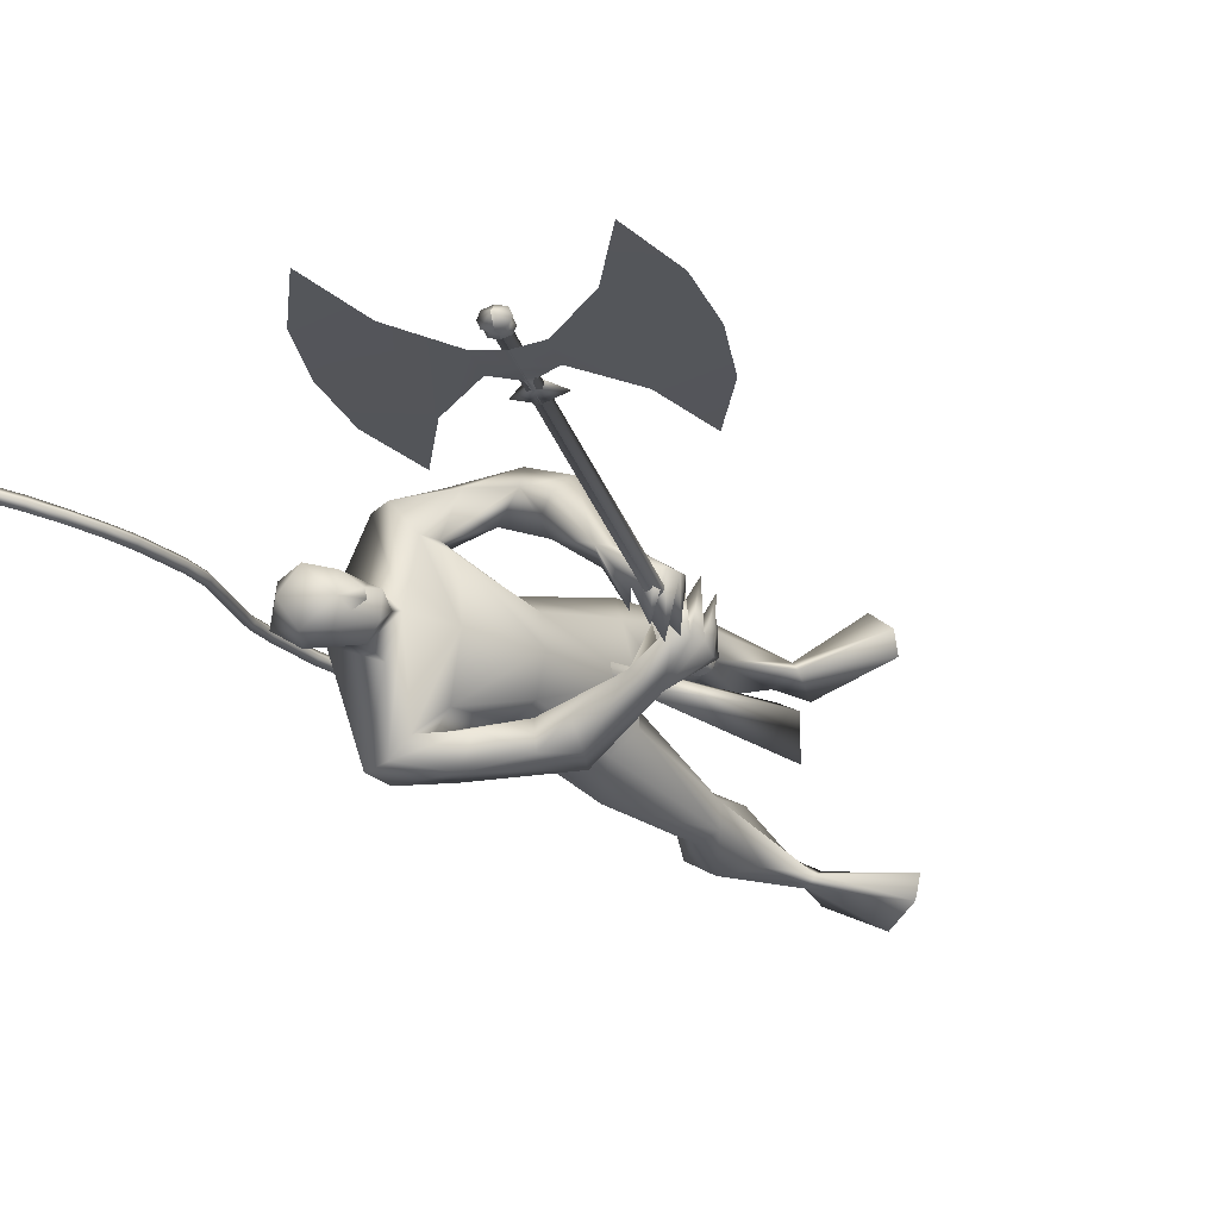
<metadata>
{"format":"obj","ext":"obj","renderer":"f3d","projection":"perspective","resolution":1024,"background":"white","views":[{"elev":-19.2,"azim":37.1,"up":"+Y"}]}
</metadata>
<code>
o body.001_mesh15-geometry.001
v -0.311 -0.3472 0.1945
v -0.21 -0.2045 0.6171
v -0.2663 -0.3093 0.2403
v -0.3879 -0.2581 0.6972
v -0.4132 -0.3917 0.7132
v -0.2868 -0.2525 0.8684
v -0.3098 -0.3581 0.8944
v -0.209 -0.4086 0.9184
v -0.2819 -0.4648 0.7018
v -0.1777 -0.3766 0.2269
v -0.1211 -0.2614 0.9079
v -0.1985 -0.2069 0.8557
v -0.4795 -0.1711 1.54
v -0.3646 -0.04195 1.355
v -0.4514 0.01438 1.501
v -0.384 0.01082 1.76
v -0.4492 0.2058 1.532
v -0.3113 0.1661 1.895
v -0.3367 -0.1523 1.869
v -0.2393 -0.2092 1.905
v -0.2644 -0.3606 1.39
v -0.1264 -0.3689 0.8984
v -0.1973 -0.4116 0.5297
v -0.2363 -0.4149 0.1872
v -0.2855 -0.4412 0.02304
v 0.04817 -0.598 0.1046
v 0.2021 -0.4111 0.127
v 0.1889 -0.5145 0.1447
v -0.14 -0.2449 1.508
v -0.0726 -0.1441 1.432
v -0.153 -0.03703 1.328
v -0.02449 -0.009776 1.508
v -0.1282 -0.1524 1.915
v -0.05056 -0.009835 1.966
v -0.4453 0.01086 2
v -0.2096 0.2161 1.92
v -0.2803 0.3351 2.233
v -0.4212 0.2927 2.185
v -0.1233 0.3756 2.129
v -0.2597 0.439 2.12
v -0.4579 0.4103 2.208
v -0.4673 0.4342 2.356
v -0.4523 0.08718 2.541
v -0.4775 -0.06479 2.542
v -0.5388 -0.3275 2.137
v -0.3339 -0.2938 2.178
v -0.2097 -0.2452 2.248
v -0.1119 0.1423 1.917
v -0.1131 0.2416 1.479
v -0.06291 0.1279 1.42
v -0.1825 0.03001 1.322
v -0.3676 0.136 1.299
v -0.1727 0.2487 2.267
v -0.1258 -0.01062 2.299
v -0.3332 -0.3228 2.291
v -0.2762 0.04456 2.412
v -0.385 -0.4137 2.339
v -0.3421 -0.1134 2.413
v -0.4817 -0.4353 2.341
v -0.5045 -0.4387 2.184
v -0.2887 -0.1056 2.564
v -0.2109 -0.005743 2.536
v -0.2852 0.09448 2.569
v -0.4115 0.1284 2.71
v -0.5012 0.09293 2.749
v -0.5555 -0.0494 2.72
v -0.2948 0.3349 2.316
v -0.137 0.4621 2.297
v 0.02305 0.4584 2.203
v 0.04423 0.3175 2.059
v -0.149 0.4287 2.044
v 0.06447 0.3799 1.96
v 0.09971 0.4672 1.968
v 0.1822 0.4881 2.114
v -0.0169 0.5591 2.131
v -0.2746 0.5083 2.24
v -0.3801 0.4518 2.374
v 0.1192 0.3453 2.205
v 0.1671 0.4058 2.217
v 0.2389 0.1795 2.048
v 0.3692 0.2166 2.051
v 0.303 0.2107 2.176
v 0.421 0.063 1.992
v 0.4833 0.07648 1.94
v 0.5216 0.1119 1.992
v 0.3612 0.003167 2.067
v 0.3887 0.06858 2.096
v 0.5415 0.07055 2.184
v 0.5039 -0.09421 2.155
v 0.5448 0.09867 2.12
v 0.53 -0.09986 2.032
v 0.5549 0.09073 2.065
v 0.5158 -0.136 2.095
v 0.4836 -0.05246 1.971
v -0.1789 0.03824 2.619
v -0.1891 -0.0624 2.614
v -0.2666 -0.1061 2.734
v -0.4256 -0.131 2.705
v -0.2434 -0.03782 2.686
v -0.2126 0.03667 2.665
v -0.2563 0.0848 2.738
v -0.3462 0.1062 2.81
v -0.2294 -0.01522 2.775
v -0.3487 -0.1146 2.808
v -0.1822 -0.01367 2.686
v -0.2871 -0.2833 1.961
v -0.3501 -0.4193 2.03
v -0.2898 -0.3825 1.909
v -0.1954 -0.2984 2.149
v -0.2603 -0.427 2.135
v -0.07271 -0.3579 1.982
v 0.07191 -0.3718 1.926
v -0.01949 -0.3759 1.78
v -0.0393 -0.2944 1.75
v -0.05598 -0.1921 1.82
v -0.08417 -0.2393 1.983
v 0.07387 -0.2635 2
v 0.3087 -0.1848 1.821
v 0.2437 -0.1222 1.915
v 0.4784 -0.09474 1.781
v 0.4502 -0.07572 1.715
v 0.4531 0.05651 1.726
v 0.3554 -0.05244 1.789
v 0.1848 -0.1456 1.78
v 0.3217 0.01858 1.896
v 0.3266 -0.043 1.872
v 0.4592 -0.01427 1.958
v 0.4747 -0.05774 1.901
v 0.4942 -0.06096 1.853
v 0.4893 0.1187 1.778
v 0.4407 0.1433 1.887
v 0.4637 0.1677 1.828
v -0.338 0.2739 0.8505
v -0.3463 0.3796 0.8841
v -0.2352 0.3763 1.354
v -0.1593 0.3697 0.8784
v -0.1659 0.2633 0.8859
v -0.2499 0.22 0.8306
v -0.443 0.2968 0.6776
v -0.2744 0.2308 0.5874
v -0.3588 0.36 0.2182
v -0.335 0.3627 -0.005801
v -0.3829 0.4639 0.000983
v 0.13 0.4182 0.1117
v -0.004112 0.6204 0.09785
v 0.1272 0.5214 0.1343
v -0.2898 0.4608 0.1836
v -0.4538 0.431 0.701
v -0.3165 0.4922 0.6865
v -0.2408 0.4193 0.9
v -0.2496 0.4175 0.2077
v -0.291 -0.3039 0.008095
v -0.007892 0.01444 1.682
v -0.001257 -0.05468 1.668
v 0.07383 0.07656 0.6849
v 0.04234 -0.1016 0.6413
v -0.02048 0.1251 0.6849
v -0.4136 -0.002538 2.849
f 1 2 3
f 4 2 1
f 4 5 6
f 6 5 7
f 5 8 7
f 5 9 8
f 4 1 5
f 3 11 10
f 2 11 3
f 12 11 2
f 13 6 7
f 13 14 6
f 13 7 21
f 7 8 21
f 9 22 8
f 9 23 22
f 24 23 9
f 24 10 23
f 25 26 24
f 27 26 25
f 27 28 26
f 27 10 28
f 24 28 10
f 28 24 26
f 23 10 11
f 22 23 11
f 21 8 22
f 21 22 29
f 30 29 22
f 32 30 31
f 29 30 32
f 35 16 19
f 35 18 16
f 18 37 36
f 38 37 18
f 38 39 37
f 38 40 39
f 41 40 38
f 41 44 43
f 44 41 38
f 38 18 35
f 45 35 19
f 19 20 46
f 46 20 47
f 47 20 33
f 47 33 34
f 34 32 48
f 34 33 32
f 49 32 50
f 32 31 50
f 50 31 51
f 14 51 31
f 14 52 51
f 52 14 15
f 31 30 11
f 30 22 11
f 31 11 12
f 6 31 12
f 14 31 6
f 15 14 13
f 53 48 36
f 53 34 48
f 54 34 53
f 54 47 34
f 46 47 55
f 54 55 47
f 56 55 54
f 56 57 55
f 58 57 56
f 58 59 57
f 44 59 58
f 44 60 59
f 60 38 45
f 44 38 60
f 44 58 61
f 61 58 56
f 61 56 62
f 63 62 56
f 43 64 63
f 65 64 43
f 66 65 43
f 66 43 44
f 43 63 56
f 56 67 77
f 56 54 67
f 67 54 53
f 37 67 53
f 67 37 68
f 39 69 37
f 39 70 69
f 71 70 39
f 72 70 71
f 71 73 72
f 73 40 75
f 40 73 71
f 71 39 40
f 40 76 75
f 40 41 76
f 41 42 76
f 76 42 77
f 77 42 56
f 43 56 42
f 42 41 43
f 67 68 77
f 76 77 68
f 75 76 68
f 68 37 69
f 70 78 69
f 74 69 79
f 75 69 74
f 75 68 69
f 73 75 74
f 69 78 79
f 72 80 70
f 72 81 80
f 73 81 72
f 73 74 81
f 79 78 82
f 70 82 78
f 70 80 82
f 80 84 83
f 80 81 84
f 81 85 84
f 74 82 81
f 74 79 82
f 82 86 87
f 82 87 88
f 88 87 89
f 87 90 89
f 83 87 80
f 85 87 83
f 87 85 91
f 85 92 91
f 85 81 92
f 81 90 92
f 81 88 90
f 81 82 88
f 90 88 89
f 90 93 92
f 87 93 90
f 87 92 93
f 87 91 92
f 83 94 85
f 83 84 94
f 85 94 84
f 80 87 86
f 80 86 82
f 37 53 36
f 66 44 98
f 44 61 98
f 95 62 63
f 95 96 62
f 61 96 97
f 96 61 62
f 61 97 98
f 97 96 99
f 99 96 100
f 100 96 95
f 100 95 63
f 63 101 100
f 63 64 101
f 64 102 101
f 102 103 101
f 104 97 103
f 98 97 104
f 103 97 99
f 99 105 103
f 100 105 99
f 100 103 105
f 101 103 100
f 38 35 45
f 45 19 46
f 45 46 106
f 60 45 107
f 45 106 107
f 108 107 106
f 110 111 109
f 113 112 111
f 108 114 113
f 114 108 115
f 108 106 115
f 107 108 113
f 113 110 107
f 113 111 110
f 110 109 57
f 55 57 109
f 110 57 59
f 107 110 60
f 60 110 59
f 55 109 46
f 106 46 116
f 109 116 46
f 109 111 116
f 111 117 116
f 112 117 111
f 106 116 115
f 113 118 112
f 113 114 118
f 115 116 119
f 117 119 116
f 112 119 117
f 112 118 119
f 121 120 118
f 123 122 121
f 123 120 122
f 114 115 124
f 114 124 118
f 124 121 118
f 124 123 121
f 115 119 124
f 124 119 125
f 119 127 126
f 118 127 119
f 118 128 127
f 118 129 128
f 120 129 118
f 120 130 129
f 123 130 120
f 123 129 130
f 123 126 129
f 124 126 123
f 125 126 124
f 126 125 119
f 126 131 128
f 127 131 126
f 131 127 128
f 126 128 132
f 128 129 132
f 126 132 129
f 122 120 121
f 52 133 51
f 17 133 52
f 17 134 133
f 17 135 134
f 50 136 49
f 50 137 136
f 51 137 50
f 51 138 137
f 133 138 51
f 139 138 133
f 139 140 138
f 141 140 139
f 143 142 141
f 143 144 142
f 145 144 143
f 145 146 144
f 145 147 146
f 143 147 145
f 148 143 141
f 143 148 147
f 148 149 147
f 139 148 141
f 148 150 149
f 148 134 150
f 148 133 134
f 148 139 133
f 134 135 150
f 135 136 150
f 135 49 136
f 149 150 136
f 149 136 147
f 136 137 147
f 147 137 151
f 141 151 137
f 141 142 151
f 142 144 151
f 146 151 144
f 147 151 146
f 140 141 137
f 138 140 137
f 15 17 52
f 152 10 27
f 3 10 152
f 1 3 152
f 1 152 25
f 152 27 25
f 25 24 1
f 1 24 5
f 5 24 9
f 4 6 12
f 4 12 2
f 154 155 153
f 154 156 155
f 154 153 157
f 154 157 156
f 156 157 155
f 98 104 66
f 65 66 158
f 66 104 158
f 103 102 158
f 155 157 153
f 102 64 65
f 102 65 158
f 104 103 158
f 16 15 13
f 16 17 15
f 18 17 16
f 17 18 36
f 19 16 13
f 13 20 19
f 13 21 20
f 33 29 32
f 20 29 33
f 20 21 29
f 48 32 49
f 17 36 135
f 36 49 135
f 36 48 49
o body_mesh15-geometry
v -0.3694 0.01417 1.696
v -0.6103 0.03034 1.723
v -0.371 0.06293 1.744
v -0.6019 0.07073 1.762
v -0.3774 0.01462 1.792
v -0.5996 0.03204 1.802
v -0.3766 -0.03424 1.744
v -0.608 -0.008356 1.764
v -0.7854 0.04441 1.787
v -0.7573 0.07781 1.806
v -0.7327 0.04435 1.829
v -0.7608 0.01096 1.81
v -0.8864 0.06551 2.045
v -0.8583 0.09233 2.048
v -0.8322 0.06425 2.055
v -0.8602 0.03743 2.052
v -0.8874 0.0781 2.276
v -0.8591 0.1049 2.275
v -0.8322 0.07674 2.277
v -0.8604 0.04994 2.278
v -0.8507 0.08701 2.54
v -0.8258 0.1157 2.531
v -0.7981 0.08945 2.524
v -0.823 0.06076 2.532
v -0.7544 0.09628 2.771
v -0.7296 0.125 2.762
v -0.7018 0.09873 2.754
v -0.7267 0.07003 2.763
v -0.6798 0.1052 3.008
v -0.6529 0.1334 3.008
v -0.6246 0.1067 3.009
v -0.6515 0.07844 3.009
v -0.6619 0.1094 3.24
v -0.635 0.1377 3.24
v -0.6067 0.1109 3.24
v -0.6336 0.08268 3.24
v -0.7095 0.1273 3.478
v -0.6862 0.158 3.484
v -0.6582 0.1342 3.497
v -0.6815 0.1036 3.491
v -0.8439 0.1786 3.649
v -0.8228 0.2081 3.663
v -0.8071 0.1843 3.69
v -0.8282 0.1548 3.676
v -1.009 0.1556 3.703
v -1.013 0.1889 3.723
v -1.006 0.1701 3.757
v -1.002 0.1368 3.737
v -1.056 0.1508 3.724
v -1.058 0.1705 3.736
v -1.054 0.1594 3.756
v -1.052 0.1397 3.744
v -0.7037 0.1012 2.892
v -0.6759 0.07492 2.885
v -0.651 0.1036 2.876
v -0.6788 0.1299 2.884
v -0.6741 0.114 3.353
v -0.6461 0.09026 3.366
v -0.6229 0.1209 3.373
v -0.6508 0.1446 3.359
v -0.6708 0.1073 3.124
v -0.6425 0.08056 3.125
v -0.6157 0.1088 3.125
v -0.644 0.1356 3.124
v -0.8755 0.08406 2.404
v -0.8486 0.0559 2.405
v -0.8203 0.08271 2.404
v -0.8472 0.1109 2.403
v -0.8966 0.07273 2.157
v -0.8705 0.04465 2.164
v -0.8424 0.07147 2.167
v -0.8685 0.09955 2.161
v -0.8026 0.09165 2.655
v -0.7748 0.06539 2.648
v -0.75 0.09409 2.639
v -0.7777 0.1203 2.647
v -0.7608 0.15 3.562
v -0.7451 0.1262 3.589
v -0.724 0.1557 3.603
v -0.7397 0.1795 3.576
v -0.9097 0.1725 3.683
v -0.9022 0.1532 3.715
v -0.9062 0.1865 3.735
v -0.9135 0.2055 3.702
v -0.855 0.05556 1.899
v -0.8327 0.02511 1.92
v -0.8071 0.05551 1.938
v -0.8294 0.08596 1.916
v -0.4942 0.02072 1.701
v -0.4863 0.06571 1.743
v -0.4852 0.02267 1.789
v -0.4931 -0.02233 1.746
f 247 160 162
f 248 162 164
f 160 166 167
f 250 166 247
f 249 164 250
f 159 161 165
f 243 244 174
f 166 164 170
f 164 162 168
f 162 160 167
f 227 228 178
f 244 245 173
f 245 246 173
f 246 243 172
f 223 224 182
f 228 229 177
f 229 230 177
f 230 227 176
f 231 232 186
f 224 225 181
f 225 226 181
f 226 223 180
f 211 212 190
f 232 233 185
f 233 234 185
f 234 231 184
f 219 220 194
f 212 213 189
f 213 214 189
f 214 211 188
f 215 216 198
f 220 221 193
f 221 222 193
f 222 219 192
f 235 236 202
f 216 217 197
f 217 218 197
f 218 215 196
f 239 240 206
f 236 237 201
f 237 238 201
f 238 235 200
f 203 206 210
f 240 241 205
f 241 242 205
f 242 239 204
f 208 207 209
f 206 205 209
f 205 204 209
f 204 203 208
f 183 186 212
f 186 185 213
f 185 184 213
f 184 183 214
f 191 194 216
f 194 193 217
f 193 192 217
f 192 191 218
f 187 190 220
f 190 189 221
f 189 188 221
f 188 187 222
f 175 178 224
f 178 177 225
f 177 176 225
f 176 175 226
f 171 174 228
f 174 173 229
f 173 172 229
f 172 171 230
f 179 182 232
f 182 181 233
f 181 180 233
f 180 179 234
f 195 198 236
f 198 197 237
f 197 196 237
f 196 195 238
f 199 202 240
f 202 201 240
f 201 200 241
f 200 199 239
f 167 170 244
f 170 169 245
f 169 168 245
f 168 167 246
f 159 247 161
f 161 248 163
f 165 250 159
f 163 249 165
f 248 247 162
f 249 248 164
f 166 170 167
f 166 160 247
f 164 166 250
f 161 163 165
f 171 243 174
f 164 169 170
f 169 164 168
f 168 162 167
f 175 227 178
f 174 244 173
f 246 172 173
f 243 171 172
f 179 223 182
f 178 228 177
f 230 176 177
f 227 175 176
f 183 231 186
f 182 224 181
f 226 180 181
f 223 179 180
f 187 211 190
f 186 232 185
f 234 184 185
f 231 183 184
f 191 219 194
f 190 212 189
f 214 188 189
f 211 187 188
f 195 215 198
f 194 220 193
f 222 192 193
f 219 191 192
f 199 235 202
f 198 216 197
f 218 196 197
f 215 195 196
f 203 239 206
f 202 236 201
f 238 200 201
f 235 199 200
f 207 203 210
f 206 240 205
f 242 204 205
f 239 203 204
f 207 210 209
f 210 206 209
f 204 208 209
f 203 207 208
f 211 183 212
f 212 186 213
f 184 214 213
f 183 211 214
f 215 191 216
f 216 194 217
f 192 218 217
f 191 215 218
f 219 187 220
f 220 190 221
f 188 222 221
f 187 219 222
f 223 175 224
f 224 178 225
f 176 226 225
f 175 223 226
f 227 171 228
f 228 174 229
f 172 230 229
f 171 227 230
f 231 179 232
f 232 182 233
f 180 234 233
f 179 231 234
f 235 195 236
f 236 198 237
f 196 238 237
f 195 235 238
f 239 199 240
f 201 241 240
f 200 242 241
f 242 200 239
f 243 167 244
f 244 170 245
f 168 246 245
f 167 243 246
f 247 248 161
f 248 249 163
f 250 247 159
f 249 250 165
o Cylinder_Cylinder.001
v 0.2551 -0.02037 1.621
v 1.089 0.1952 3.652
v 0.2609 -0.00189 1.617
v 1.093 0.2087 3.649
v 0.2947 -0.00061 1.603
v 1.118 0.2096 3.639
v 0.303 -0.01856 1.601
v 1.124 0.1965 3.638
v 0.2973 -0.03705 1.606
v 1.12 0.183 3.641
v 0.2634 -0.03833 1.62
v 1.095 0.1821 3.651
v 0.2247 -0.02416 1.6
v 0.2349 0.008663 1.592
v 0.295 0.01094 1.567
v 0.3097 -0.02095 1.565
v 0.2995 -0.05377 1.572
v 0.2394 -0.05604 1.597
v 0.2332 -0.02845 1.537
v 0.2364 -0.01817 1.534
v 0.2552 -0.01746 1.527
v 0.2598 -0.02744 1.526
v 0.2566 -0.03772 1.528
v 0.2378 -0.03843 1.536
v 1.076 0.1953 3.665
v 1.084 0.2211 3.659
v 1.131 0.2228 3.64
v 1.142 0.1978 3.638
v 1.134 0.1721 3.644
v 1.087 0.1703 3.663
v 1.09 0.197 3.675
v 1.096 0.2159 3.67
v 1.13 0.2172 3.656
v 1.139 0.1988 3.654
v 1.133 0.18 3.659
v 1.098 0.1787 3.673
v 1.105 0.1722 3.715
v 1.158 0.1742 3.693
v 1.167 0.2033 3.686
v 1.154 0.2316 3.689
v 1.101 0.2296 3.711
v 1.092 0.2005 3.717
v 0.4528 0.1124 3.148
v 0.8854 0.225 4.211
v 0.9699 0.1845 3.28
v 0.9762 0.1341 3.291
v 1.093 0.1646 3.579
v 0.5373 0.1637 3.734
v 1.069 0.1581 3.518
v 0.6719 0.1928 3.989
v 1.081 0.1614 3.549
v 1.056 0.1549 3.488
v 0.4556 0.1365 3.457
v 0.9384 0.1601 3.494
v 0.9914 0.1739 3.625
v 0.6812 0.1397 3.379
v 0.8881 0.1935 3.887
v 1.033 0.1489 3.431
v 0.9959 0.1586 3.415
v 0.8924 0.1573 3.334
v 0.9952 0.1911 3.342
v 1 0.1404 3.351
v 0.99 0.1801 3.372
v 0.9869 0.1537 3.369
v 0.3203 -0.01791 1.594
v 1.141 0.1972 3.631
v 0.312 4.2e-05 1.596
v 1.135 0.2103 3.632
v 0.2859 0.006623 1.606
v 1.114 0.215 3.64
v 0.2781 -0.001238 1.61
v 1.11 0.2093 3.642
v 0.2724 -0.01972 1.614
v 1.106 0.1958 3.645
v 0.2806 -0.03768 1.613
v 1.112 0.1827 3.644
v 0.2895 -0.04491 1.61
v 1.116 0.1774 3.643
v 0.3145 -0.03639 1.599
v 1.137 0.1837 3.634
v 0.327 -0.02029 1.558
v 0.3123 0.01159 1.56
v 0.2726 0.02353 1.575
v 0.2521 0.009315 1.585
v 0.2419 -0.02351 1.593
v 0.2566 -0.05539 1.59
v 0.279 -0.06798 1.582
v 0.3168 -0.05312 1.565
v 0.277 -0.02679 1.519
v 0.2724 -0.01681 1.52
v 0.2541 -0.0133 1.527
v 0.2536 -0.01752 1.527
v 0.2504 -0.0278 1.53
v 0.255 -0.03778 1.529
v 0.2561 -0.04195 1.529
v 0.2738 -0.03707 1.521
v 1.16 0.1985 3.631
v 1.148 0.2235 3.633
v 1.115 0.2328 3.645
v 1.101 0.2217 3.652
v 1.093 0.196 3.658
v 1.104 0.1709 3.656
v 1.12 0.161 3.651
v 1.152 0.1727 3.637
v 1.156 0.1995 3.647
v 1.147 0.2178 3.649
v 1.121 0.2245 3.659
v 1.113 0.2165 3.663
v 1.107 0.1977 3.667
v 1.116 0.1793 3.666
v 1.125 0.172 3.663
v 1.15 0.1807 3.652
v 1.152 0.2058 3.733
v 1.175 0.1748 3.686
v 1.141 0.1616 3.701
v 1.122 0.1728 3.708
v 1.109 0.2011 3.71
v 1.118 0.2302 3.703
v 1.135 0.2428 3.695
v 1.171 0.2322 3.682
v 1.184 0.204 3.679
v 1.243 0.1422 2.823
v 1.676 0.2549 3.887
v 0.9651 0.1843 3.282
v 0.9714 0.1339 3.293
v 1.089 0.1644 3.581
v 1.591 0.2035 3.301
v 1.064 0.1579 3.52
v 1.673 0.2307 3.577
v 1.076 0.1612 3.551
v 1.051 0.1547 3.49
v 1.457 0.1744 3.046
v 1.139 0.1677 3.412
v 1.192 0.1815 3.542
v 1.242 0.1609 3.148
v 1.448 0.2147 3.657
v 1.028 0.1487 3.433
v 1.043 0.1604 3.396
v 1.059 0.1637 3.265
v 0.9903 0.1909 3.344
v 0.9956 0.1402 3.353
v 1.015 0.1811 3.361
v 1.017 0.1549 3.357
f 251 252 253
f 253 254 320
f 319 320 256
f 255 256 257
f 257 258 259
f 259 260 327
f 252 262 280
f 261 262 251
f 327 328 261
f 261 251 268
f 268 263 269
f 327 261 268
f 259 327 337
f 257 259 266
f 255 257 266
f 319 255 333
f 253 319 264
f 251 253 263
f 273 271 272
f 337 268 345
f 267 337 273
f 266 267 272
f 265 266 271
f 333 265 271
f 264 333 341
f 263 264 269
f 275 280 281
f 262 328 280
f 328 260 353
f 260 258 278
f 258 256 277
f 256 320 349
f 320 254 276
f 254 252 276
f 280 353 361
f 353 279 285
f 279 278 285
f 278 277 284
f 277 349 283
f 349 276 357
f 276 275 282
f 291 292 363
f 369 291 363
f 290 369 363
f 289 290 363
f 288 289 363
f 365 288 363
f 287 365 363
f 292 287 363
f 282 281 292
f 357 282 291
f 283 357 369
f 284 283 290
f 285 284 288
f 361 285 365
f 286 361 287
f 281 286 292
f 295 311 312
f 296 312 310
f 312 308 314
f 310 312 314
f 295 310 311
f 310 295 296
f 313 310 314
f 310 313 311
f 306 303 293
f 315 317 316
f 317 319 320
f 319 321 322
f 321 323 322
f 323 325 324
f 325 327 326
f 316 347 354
f 329 315 330
f 327 329 328
f 329 338 315
f 338 346 331
f 327 337 338
f 325 336 337
f 323 335 325
f 321 334 323
f 319 333 321
f 317 332 319
f 315 331 332
f 339 346 340
f 337 345 338
f 336 344 337
f 335 343 336
f 334 342 335
f 333 341 342
f 332 340 341
f 331 339 340
f 347 355 354
f 330 354 328
f 328 353 326
f 326 352 324
f 324 351 322
f 322 350 349
f 320 349 348
f 318 348 316
f 354 362 361
f 353 361 360
f 352 360 351
f 351 359 350
f 350 358 349
f 349 357 348
f 348 356 347
f 370 363 371
f 369 363 370
f 368 363 369
f 367 363 368
f 366 363 367
f 365 363 366
f 364 363 365
f 371 363 364
f 356 370 355
f 357 369 370
f 358 368 369
f 359 367 358
f 360 366 359
f 361 365 360
f 362 364 361
f 355 371 364
f 374 375 391
f 375 389 391
f 391 393 387
f 389 393 391
f 374 390 389
f 389 375 374
f 392 393 389
f 389 390 392
f 382 385 372
f 252 254 253
f 319 253 320
f 255 319 256
f 256 258 257
f 258 260 259
f 260 328 327
f 275 252 280
f 262 252 251
f 328 262 261
f 251 263 268
f 274 268 269
f 337 327 268
f 267 259 337
f 259 267 266
f 265 255 266
f 255 265 333
f 319 333 264
f 253 264 263
f 269 270 274
f 274 270 345
f 270 341 345
f 341 271 345
f 271 273 345
f 268 274 345
f 337 345 273
f 267 273 272
f 266 272 271
f 341 333 271
f 270 264 341
f 264 270 269
f 280 286 281
f 328 353 280
f 260 279 353
f 279 260 278
f 278 258 277
f 277 256 349
f 349 320 276
f 252 275 276
f 286 280 361
f 361 353 285
f 278 284 285
f 277 283 284
f 349 357 283
f 276 282 357
f 275 281 282
f 291 282 292
f 369 357 291
f 290 283 369
f 289 284 290
f 284 289 288
f 285 288 365
f 361 365 287
f 286 287 292
f 296 295 312
f 308 309 314
f 307 294 300
f 307 300 298
f 306 298 303
f 307 298 306
f 305 307 306
f 308 304 309
f 302 304 308
f 297 305 301
f 305 306 304
f 305 304 302
f 301 305 299
f 305 302 299
f 317 318 316
f 318 317 320
f 320 319 322
f 323 324 322
f 325 326 324
f 327 328 326
f 330 316 354
f 315 316 330
f 329 330 328
f 338 331 315
f 346 339 331
f 329 327 338
f 327 325 337
f 335 336 325
f 334 335 323
f 333 334 321
f 332 333 319
f 317 315 332
f 346 345 340
f 344 343 342
f 340 342 341
f 345 344 340
f 344 342 340
f 345 346 338
f 344 345 337
f 343 344 336
f 342 343 335
f 334 333 342
f 333 332 341
f 332 331 340
f 355 362 354
f 354 353 328
f 353 352 326
f 352 351 324
f 351 350 322
f 320 322 349
f 318 320 348
f 348 347 316
f 353 354 361
f 352 353 360
f 360 359 351
f 359 358 350
f 358 357 349
f 357 356 348
f 356 355 347
f 370 371 355
f 356 357 370
f 357 358 369
f 367 368 358
f 366 367 359
f 365 366 360
f 364 365 361
f 362 355 364
f 390 374 391
f 393 388 387
f 373 386 379
f 379 386 377
f 377 385 382
f 377 386 385
f 386 384 385
f 383 387 388
f 383 381 387
f 384 376 380
f 385 384 383
f 384 380 383
f 380 378 383
f 378 381 383

</code>
